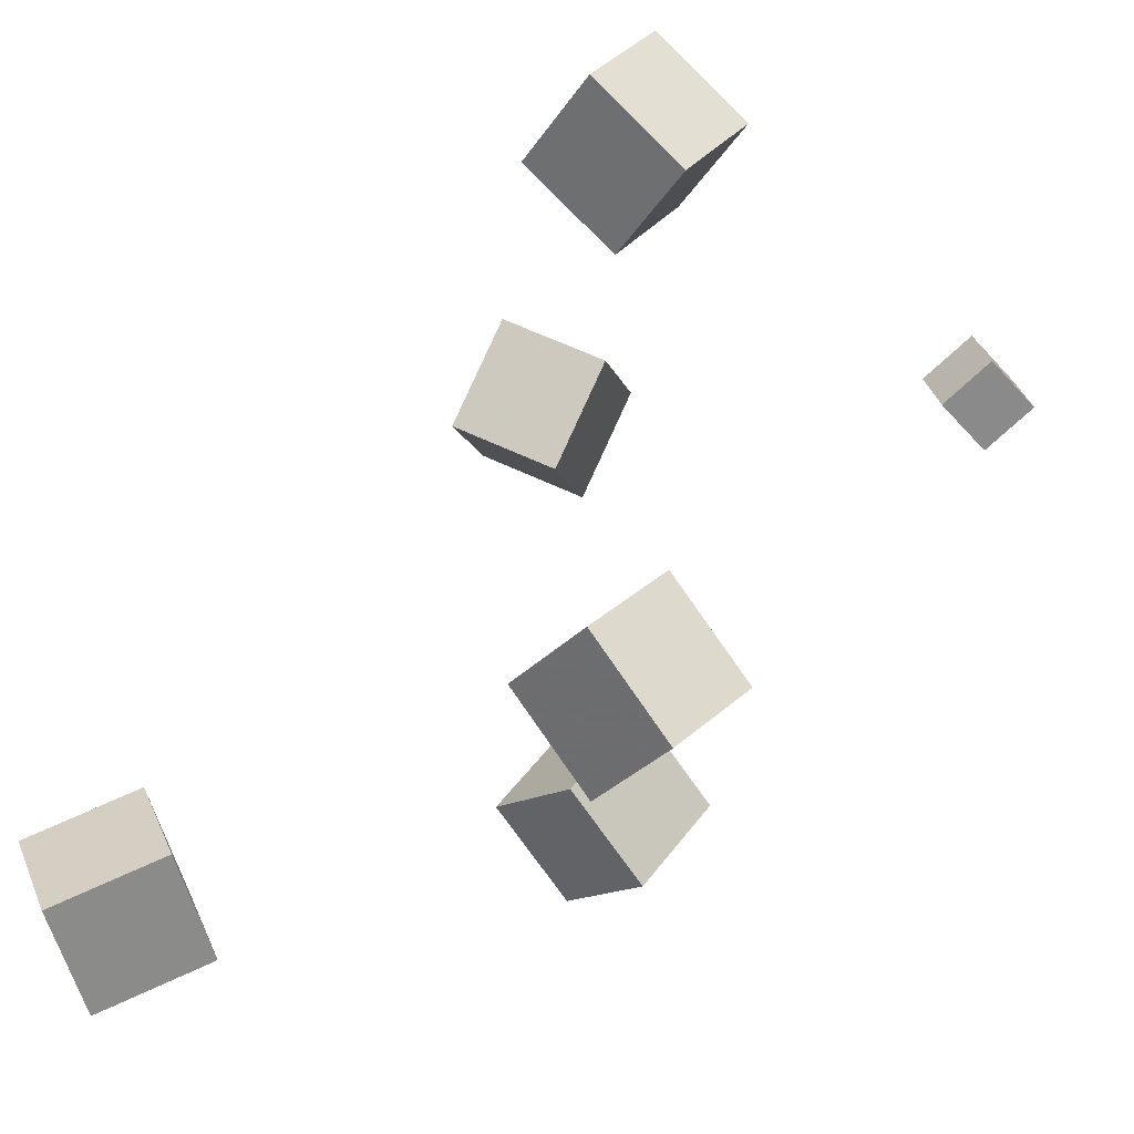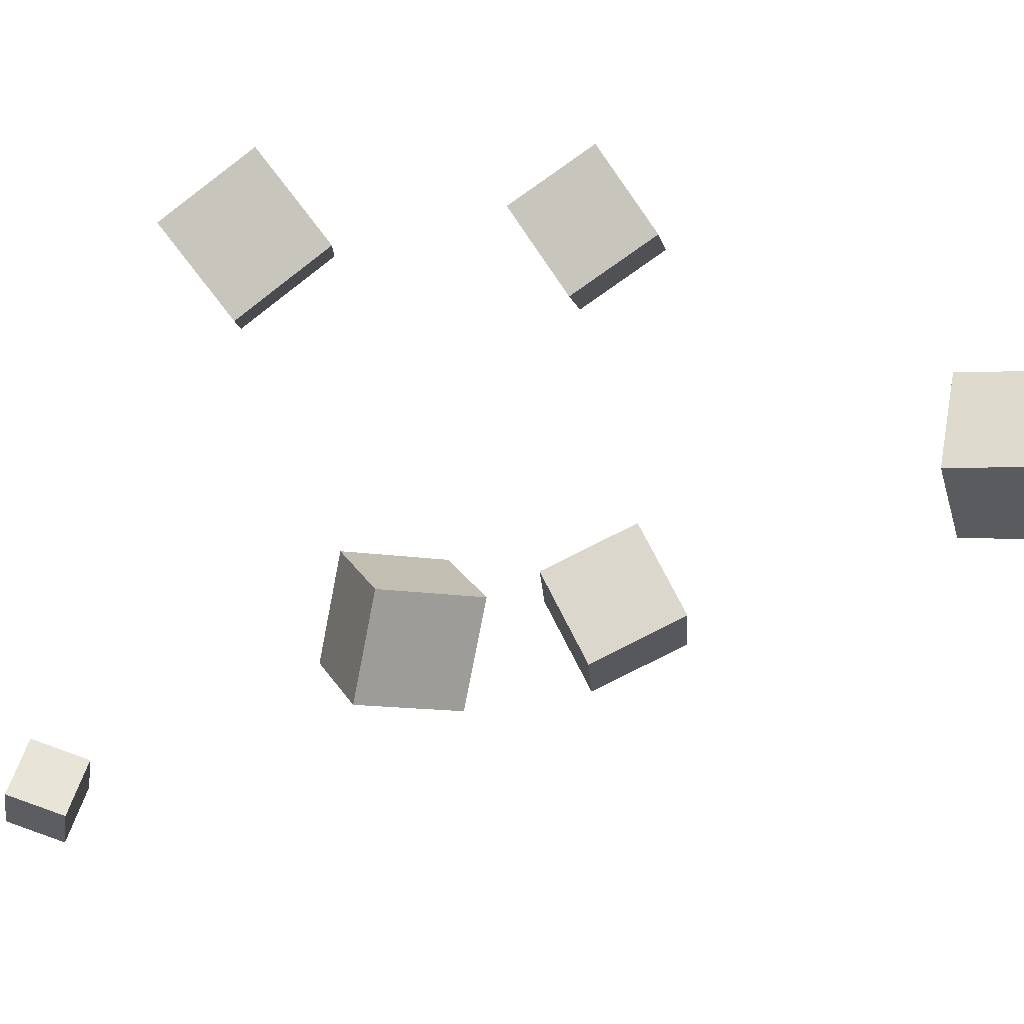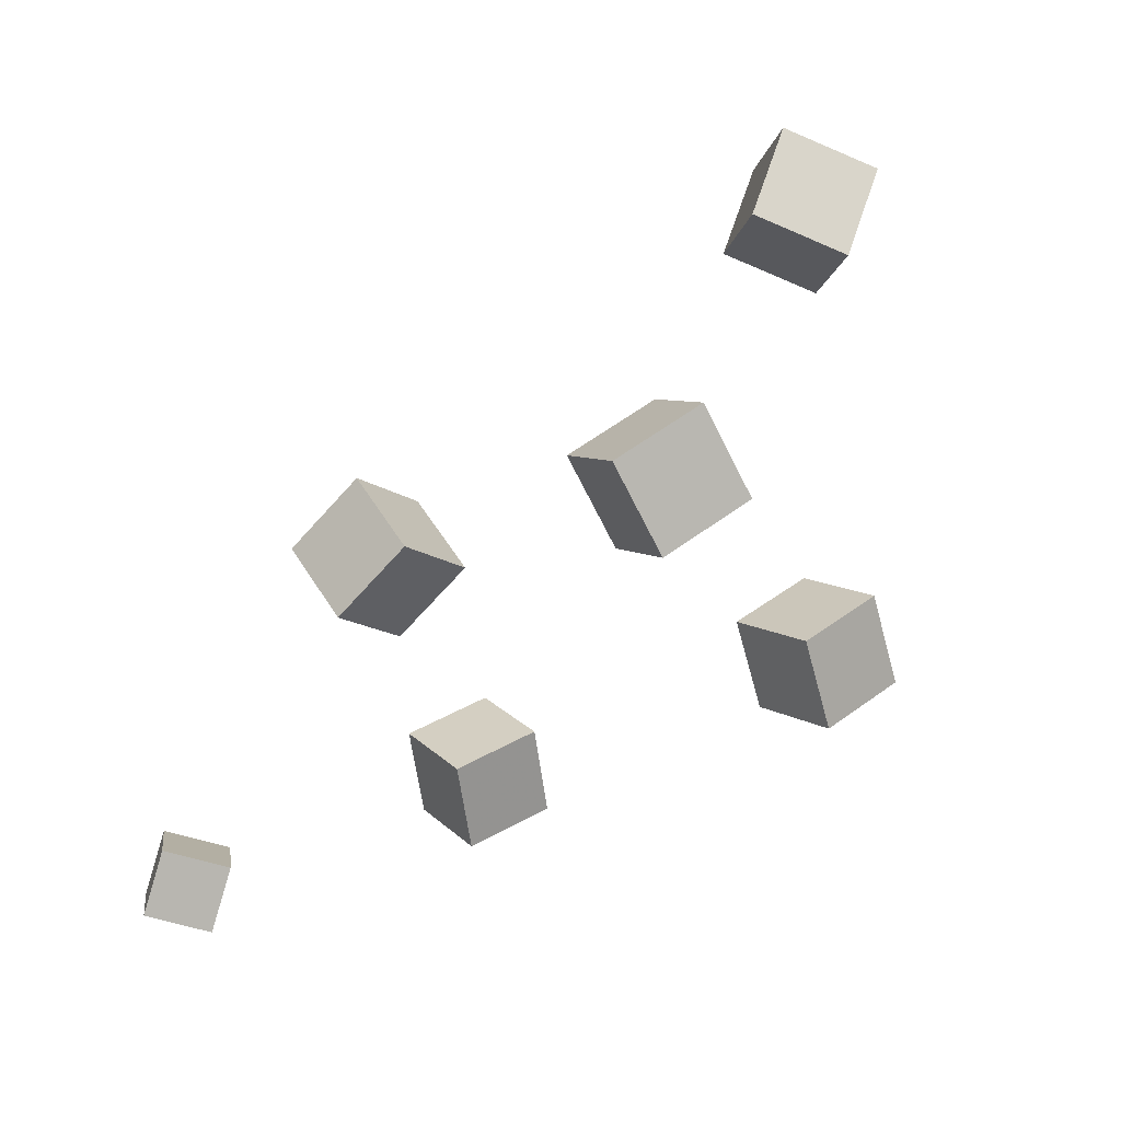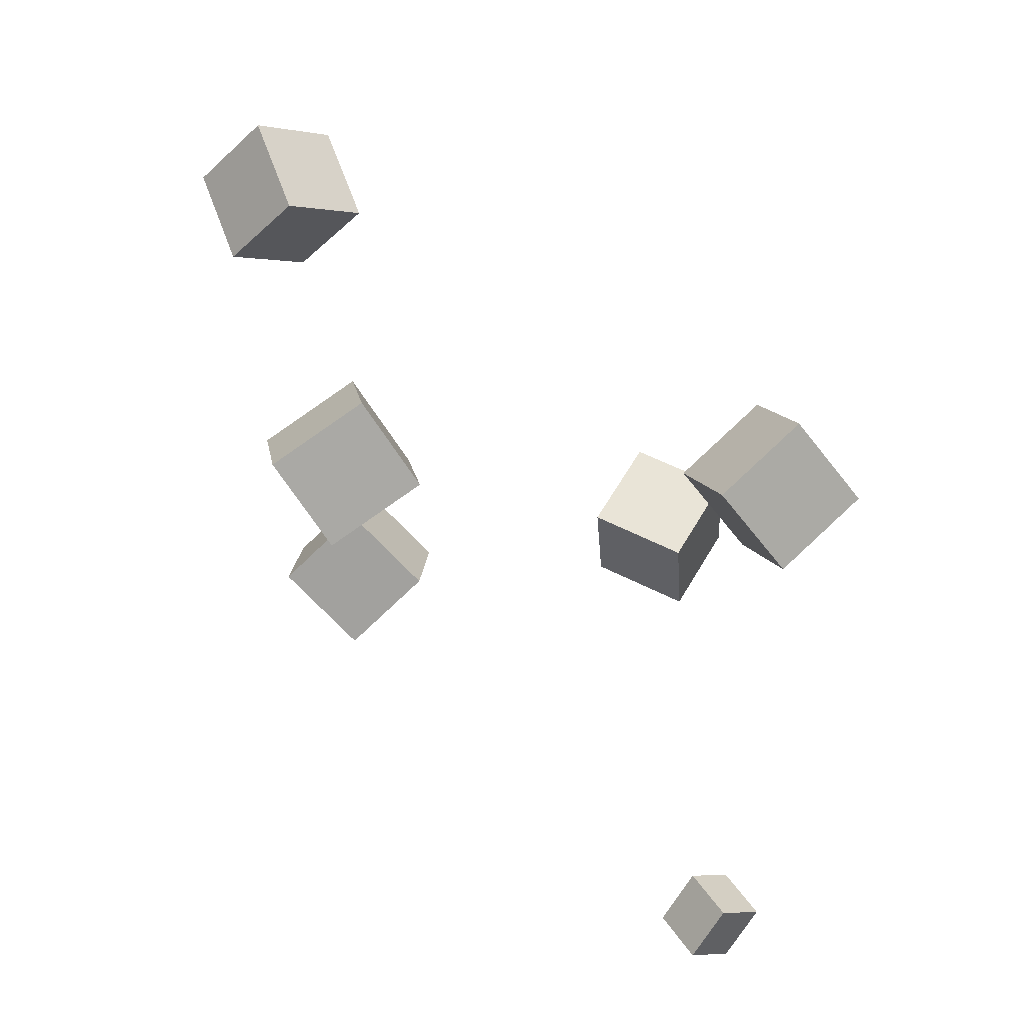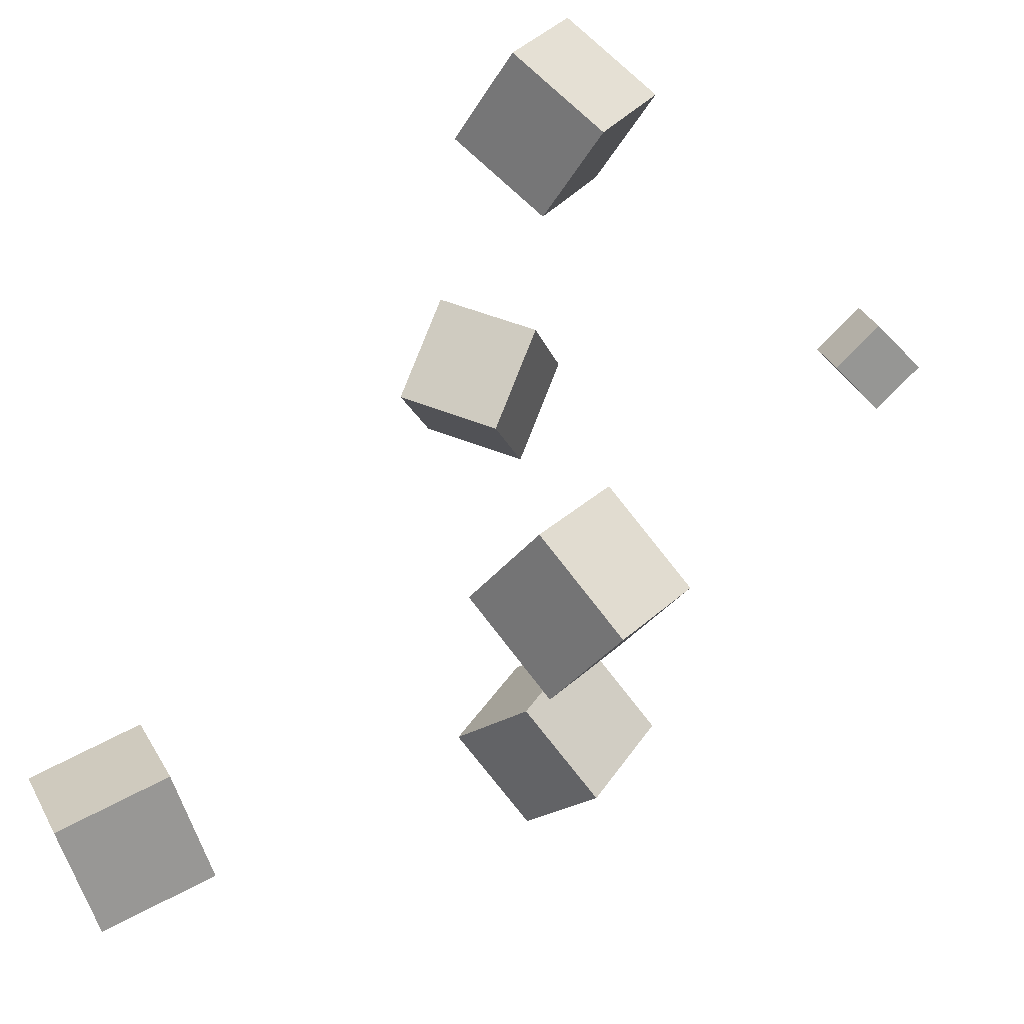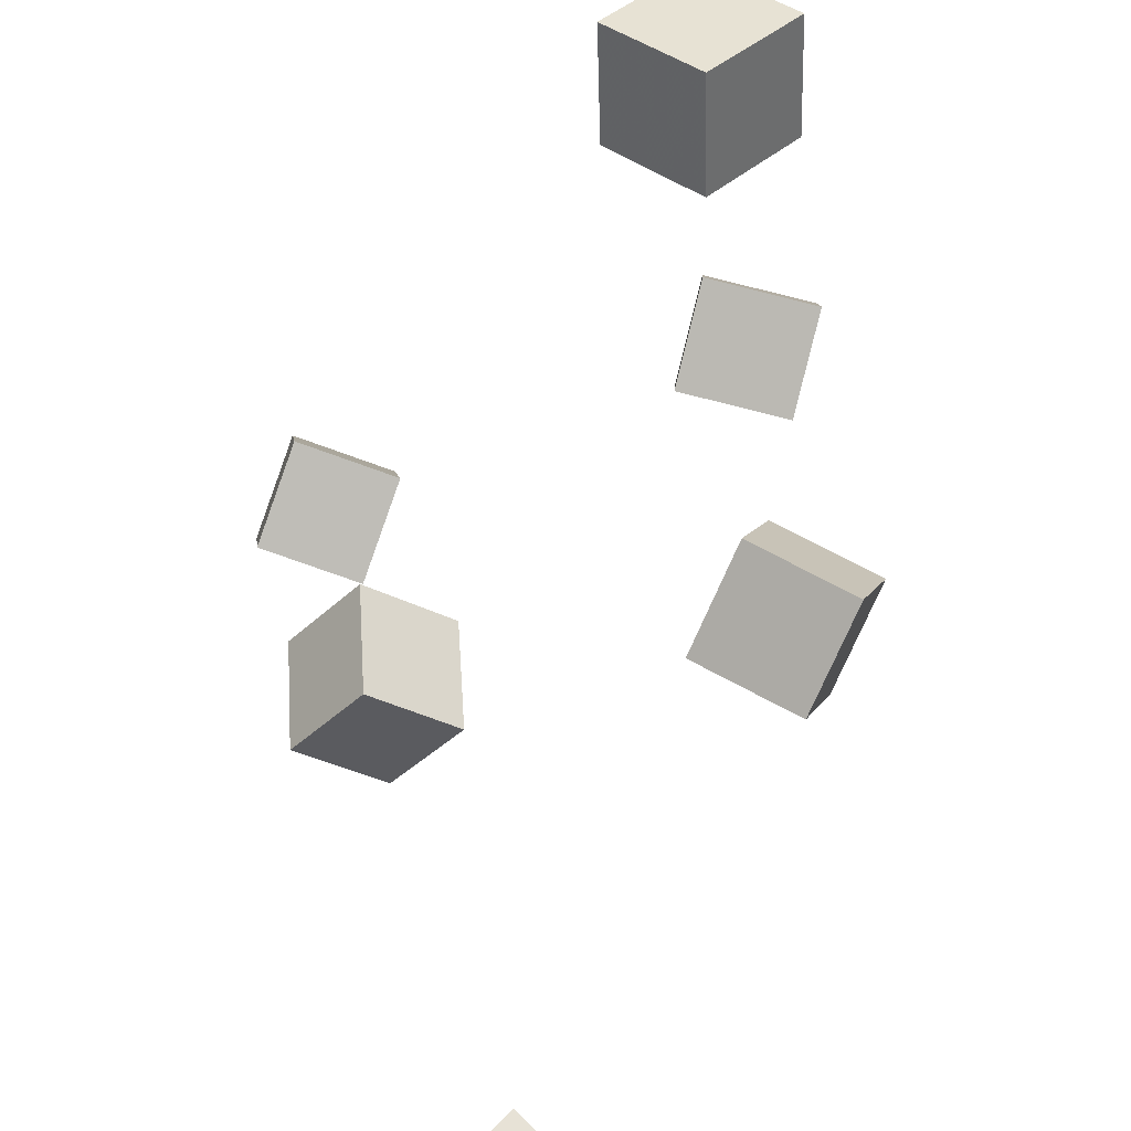
<metadata>
{"format":"obj","ext":"obj","renderer":"f3d","projection":"perspective","resolution":1024,"background":"white","views":[{"elev":75.5,"azim":-93.6,"up":"+Z"},{"elev":7.7,"azim":129.3,"up":"+Z"},{"elev":-29.5,"azim":-148.0,"up":"+Y"},{"elev":-20.0,"azim":2.7,"up":"+Y"},{"elev":71.7,"azim":-96.8,"up":"+Z"},{"elev":-46.8,"azim":-157.5,"up":"+Z"}]}
</metadata>
<code>
v -0.2345 0.2014 0.001488
v -0.179 0.2199 0.05703
v -0.2632 0.2766 0.005007
v -0.2077 0.2951 0.06055
v -0.1827 0.2239 -0.05775
v -0.1272 0.2424 -0.002211
v -0.2114 0.2991 -0.05424
v -0.1559 0.3177 0.001307
f 1.0 7.0 5.0
f 1.0 3.0 7.0
f 1.0 4.0 3.0
f 1.0 2.0 4.0
f 3.0 8.0 7.0
f 3.0 4.0 8.0
f 5.0 7.0 8.0
f 5.0 8.0 6.0
f 1.0 5.0 6.0
f 1.0 6.0 2.0
f 2.0 6.0 8.0
f 2.0 8.0 4.0
v 0.2439 -0.04805 0.1024
v 0.1869 -0.09885 0.09238
v 0.1986 -0.006404 0.1493
v 0.1415 -0.05721 0.1393
v 0.2696 -0.08893 0.1636
v 0.2125 -0.1397 0.1535
v 0.2242 -0.04729 0.2104
v 0.1672 -0.0981 0.2004
f 9.0 15.0 13.0
f 9.0 11.0 15.0
f 9.0 12.0 11.0
f 9.0 10.0 12.0
f 11.0 16.0 15.0
f 11.0 12.0 16.0
f 13.0 15.0 16.0
f 13.0 16.0 14.0
f 9.0 13.0 14.0
f 9.0 14.0 10.0
f 10.0 14.0 16.0
f 10.0 16.0 12.0
v -0.1373 -0.1039 -0.131
v -0.07899 -0.06193 -0.0966
v -0.1918 -0.05598 -0.0972
v -0.1335 -0.01401 -0.06277
v -0.1345 -0.05647 -0.1937
v -0.07616 -0.0145 -0.1592
v -0.1889 -0.008546 -0.1598
v -0.1306 0.03342 -0.1254
f 17.0 23.0 21.0
f 17.0 19.0 23.0
f 17.0 20.0 19.0
f 17.0 18.0 20.0
f 19.0 24.0 23.0
f 19.0 20.0 24.0
f 21.0 23.0 24.0
f 21.0 24.0 22.0
f 17.0 21.0 22.0
f 17.0 22.0 18.0
f 18.0 22.0 24.0
f 18.0 24.0 20.0
v 0.1257 -0.3233 -0.2589
v 0.1521 -0.2921 -0.2292
v 0.1563 -0.3165 -0.2933
v 0.1827 -0.2853 -0.2637
v 0.1506 -0.3588 -0.2437
v 0.177 -0.3276 -0.2141
v 0.1812 -0.352 -0.2782
v 0.2077 -0.3208 -0.2485
f 25.0 31.0 29.0
f 25.0 27.0 31.0
f 25.0 28.0 27.0
f 25.0 26.0 28.0
f 27.0 32.0 31.0
f 27.0 28.0 32.0
f 29.0 31.0 32.0
f 29.0 32.0 30.0
f 25.0 29.0 30.0
f 25.0 30.0 26.0
f 26.0 30.0 32.0
f 26.0 32.0 28.0
v 0.1418 -0.05407 -0.05541
v 0.0745 -0.01752 -0.06566
v 0.1438 -0.07207 -0.1328
v 0.07651 -0.03552 -0.143
v 0.1789 0.01034 -0.06943
v 0.1116 0.04689 -0.07968
v 0.1809 -0.007658 -0.1468
v 0.1136 0.0289 -0.157
f 33.0 39.0 37.0
f 33.0 35.0 39.0
f 33.0 36.0 35.0
f 33.0 34.0 36.0
f 35.0 40.0 39.0
f 35.0 36.0 40.0
f 37.0 39.0 40.0
f 37.0 40.0 38.0
f 33.0 37.0 38.0
f 33.0 38.0 34.0
f 34.0 38.0 40.0
f 34.0 40.0 36.0
v -0.1374 -0.07098 0.09046
v -0.1224 -0.1158 0.1537
v -0.1773 -0.02247 0.1343
v -0.1623 -0.0673 0.1975
v -0.07073 -0.02886 0.1046
v -0.05578 -0.07369 0.1678
v -0.1107 0.01965 0.1484
v -0.0957 -0.02518 0.2116
f 41.0 47.0 45.0
f 41.0 43.0 47.0
f 41.0 44.0 43.0
f 41.0 42.0 44.0
f 43.0 48.0 47.0
f 43.0 44.0 48.0
f 45.0 47.0 48.0
f 45.0 48.0 46.0
f 41.0 45.0 46.0
f 41.0 46.0 42.0
f 42.0 46.0 48.0
f 42.0 48.0 44.0

</code>
